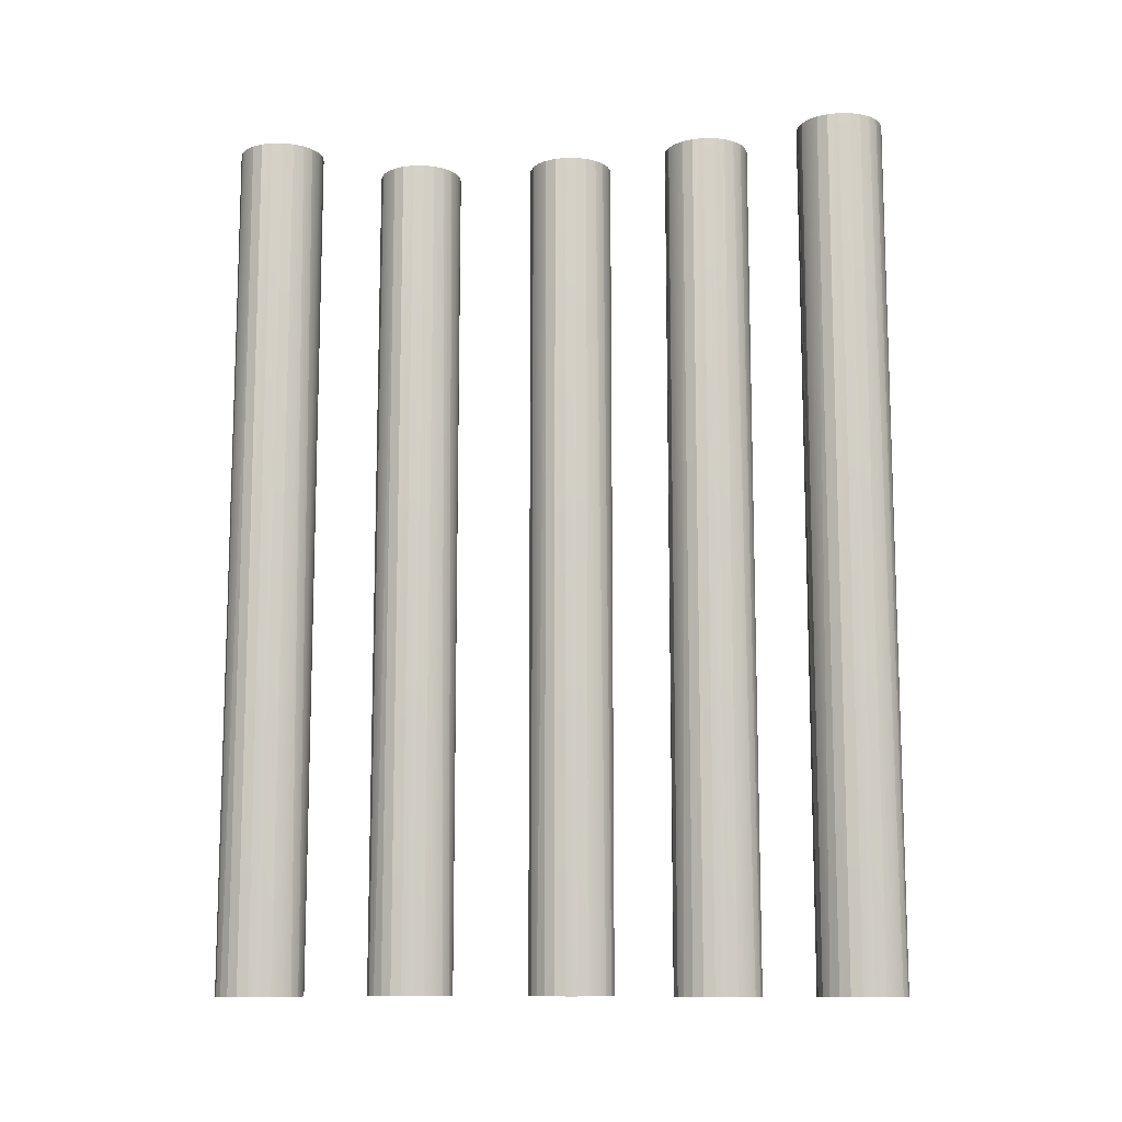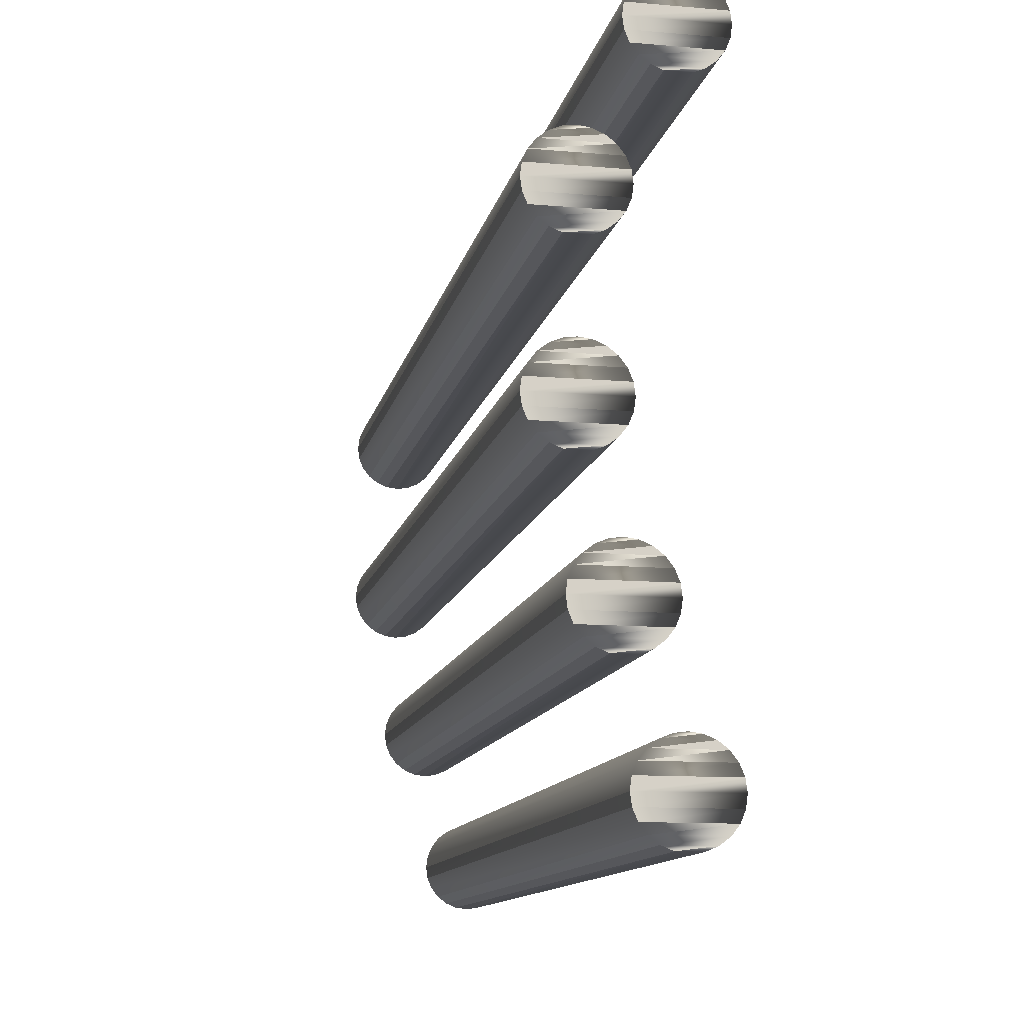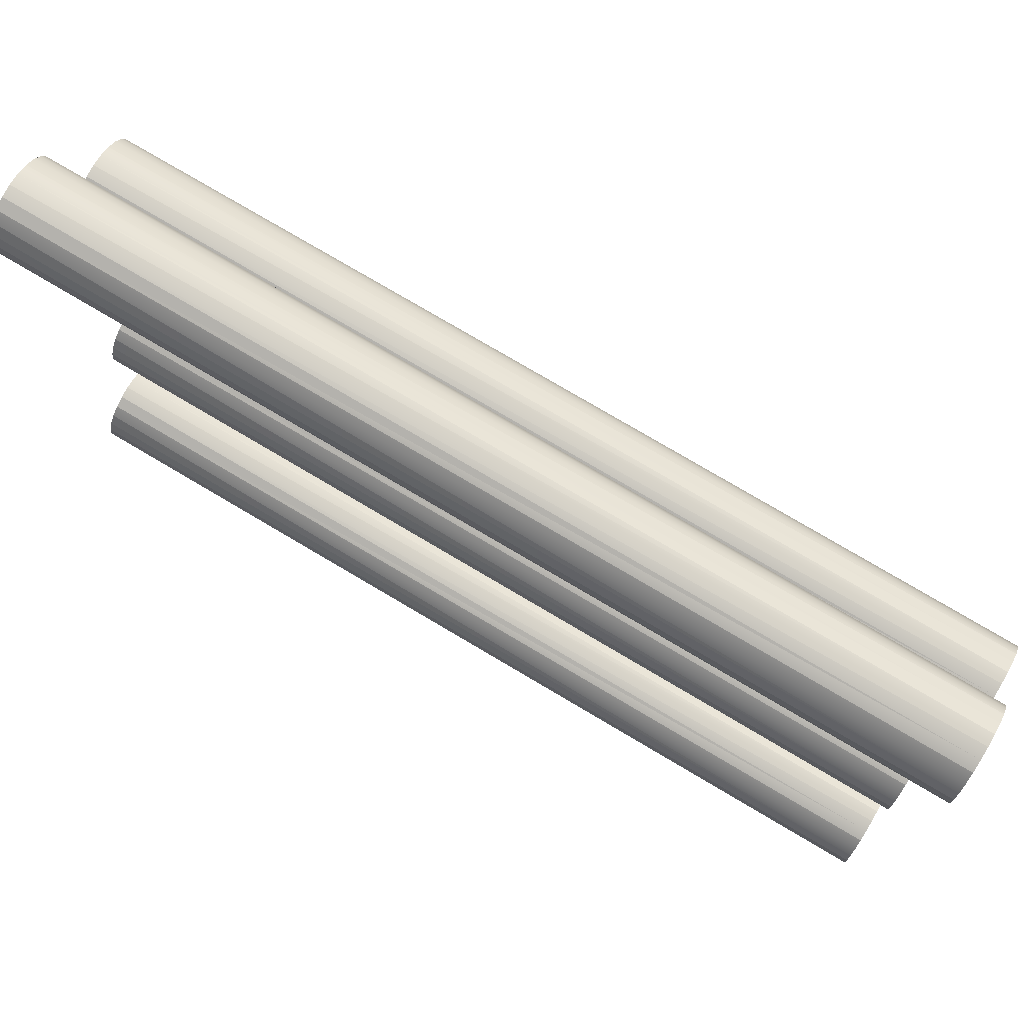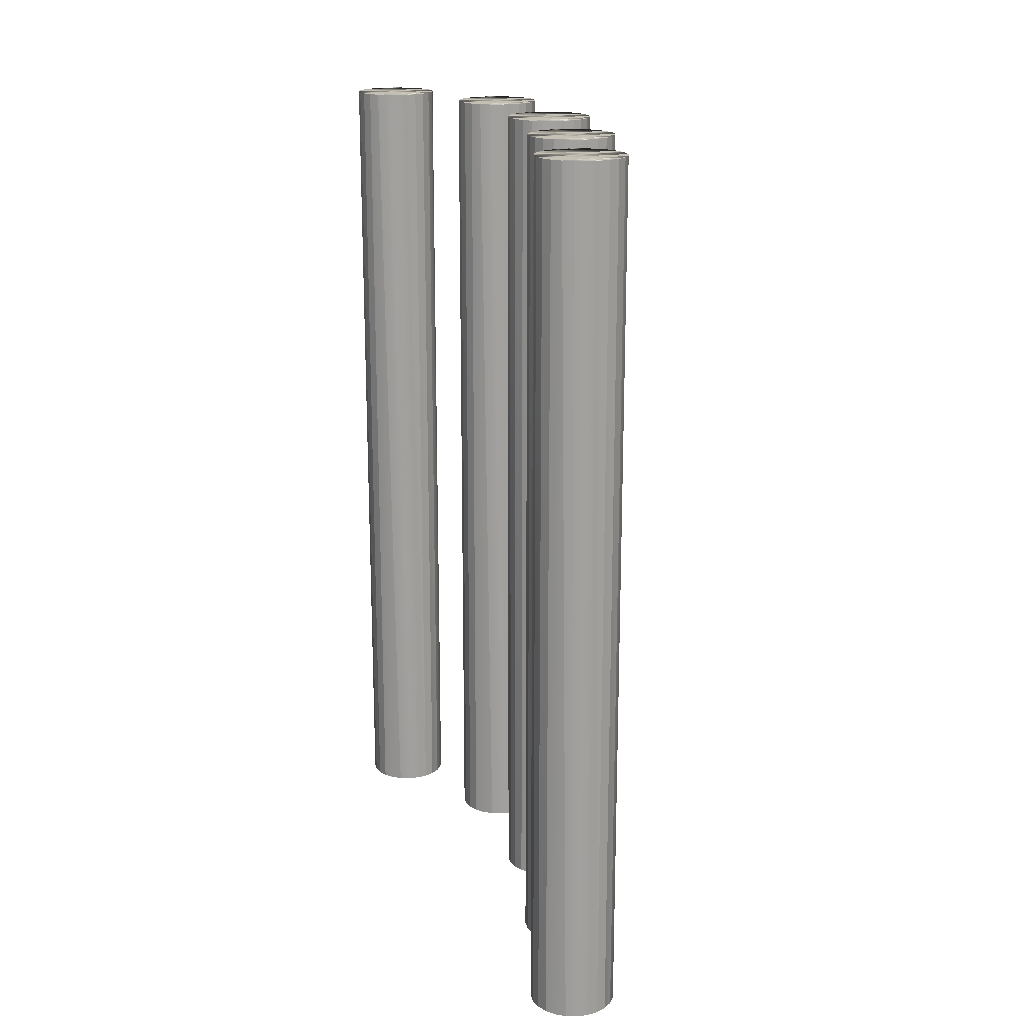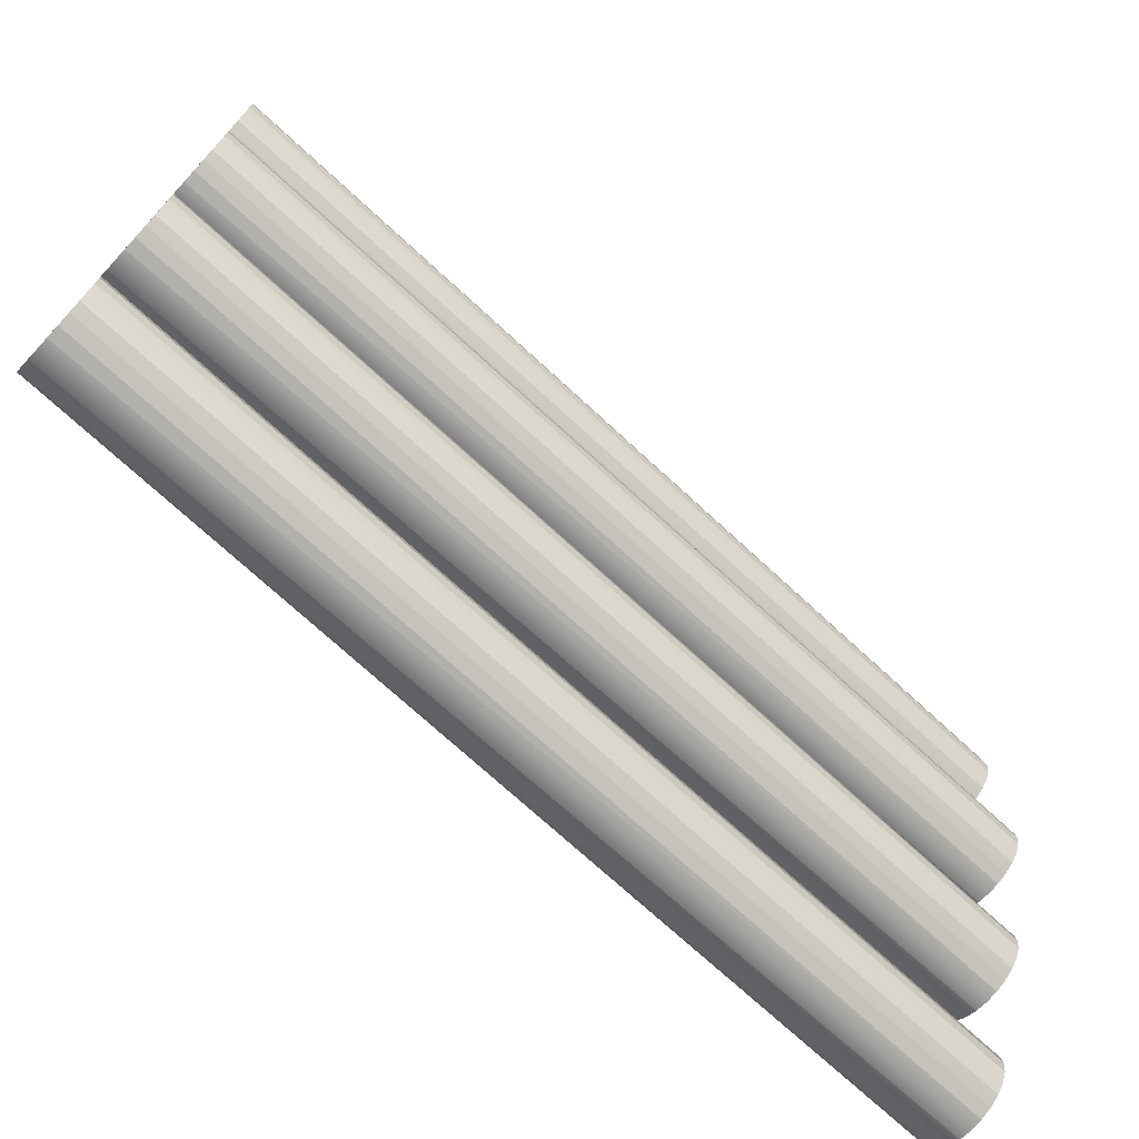
<metadata>
{"format":"obj","ext":"obj","renderer":"f3d","projection":"perspective","resolution":1024,"background":"white","views":[{"elev":-11.5,"azim":97.6,"up":"+Y"},{"elev":-12.1,"azim":-11.5,"up":"+Z"},{"elev":77.2,"azim":120.6,"up":"+Z"},{"elev":18.2,"azim":160.1,"up":"+Y"},{"elev":-72.6,"azim":-132.7,"up":"+Z"}]}
</metadata>
<code>
o backseat_mesh1.001_mesh1-geometry
v -0.08869 -0.06517 -0.1633
v -0.09949 -0.06517 -0.1633
v -0.09409 -0.06517 -0.164
v -0.08366 -0.06517 -0.1612
v -0.1045 -0.06517 -0.1612
v -0.07934 -0.06517 -0.1579
v -0.09949 0.3549 -0.1633
v -0.08869 0.3549 -0.1633
v -0.09409 0.3549 -0.164
v -0.1045 0.3549 -0.1612
v -0.08366 0.3549 -0.1612
v -0.1088 0.3549 -0.1579
v -0.07934 0.3549 -0.1579
v -0.1088 -0.06517 -0.1579
v -0.1122 0.3549 -0.1536
v -0.07602 -0.06517 -0.1536
v -0.07602 0.3549 -0.1536
v -0.1122 -0.06517 -0.1536
v -0.1142 0.3549 -0.1486
v -0.07394 -0.06517 -0.1486
v -0.07394 0.3549 -0.1486
v -0.1142 -0.06517 -0.1486
v -0.1149 0.3549 -0.1432
v -0.07323 -0.06517 -0.1432
v -0.07323 0.3549 -0.1432
v -0.1149 -0.06517 -0.1432
v -0.1142 0.3549 -0.1378
v -0.07394 -0.06517 -0.1378
v -0.07394 0.3549 -0.1378
v -0.1142 -0.06517 -0.1378
v -0.07602 0.3549 -0.1327
v -0.07602 -0.06517 -0.1327
v -0.1122 0.3549 -0.1327
v -0.1122 -0.06517 -0.1327
v -0.1088 0.3549 -0.1284
v -0.07934 -0.06517 -0.1284
v -0.07934 0.3549 -0.1284
v -0.1088 -0.06517 -0.1284
v -0.1045 0.3549 -0.1251
v -0.08366 -0.06517 -0.1251
v -0.08366 0.3549 -0.1251
v -0.1045 -0.06517 -0.1251
v -0.09949 0.3549 -0.123
v -0.08869 -0.06517 -0.123
v -0.08869 0.3549 -0.123
v -0.09949 -0.06517 -0.123
v -0.09409 0.3549 -0.1223
v -0.09409 -0.06517 -0.1223
v -0.08859 -0.06517 0.119
v -0.09939 -0.06517 0.119
v -0.09398 -0.06517 0.1183
v -0.08356 -0.06517 0.1211
v -0.1044 -0.06517 0.1211
v -0.07923 -0.06517 0.1244
v -0.09939 0.3549 0.119
v -0.08859 0.3549 0.119
v -0.09398 0.3549 0.1183
v -0.1044 0.3549 0.1211
v -0.08356 0.3549 0.1211
v -0.1087 0.3549 0.1244
v -0.07923 0.3549 0.1244
v -0.1087 -0.06517 0.1244
v -0.1121 0.3549 0.1287
v -0.07592 -0.06517 0.1287
v -0.07592 0.3549 0.1287
v -0.1121 -0.06517 0.1287
v -0.1141 0.3549 0.1338
v -0.07383 -0.06517 0.1338
v -0.07383 0.3549 0.1338
v -0.1141 -0.06517 0.1338
v -0.1148 0.3549 0.1391
v -0.07312 -0.06517 0.1391
v -0.07312 0.3549 0.1391
v -0.1148 -0.06517 0.1391
v -0.1141 0.3549 0.1445
v -0.07383 -0.06517 0.1445
v -0.07383 0.3549 0.1445
v -0.1141 -0.06517 0.1445
v -0.07592 0.3549 0.1496
v -0.07592 -0.06517 0.1496
v -0.1121 0.3549 0.1496
v -0.1121 -0.06517 0.1496
v -0.1087 0.3549 0.1539
v -0.07923 -0.06517 0.1539
v -0.07923 0.3549 0.1539
v -0.1087 -0.06517 0.1539
v -0.1044 0.3549 0.1572
v -0.08356 -0.06517 0.1572
v -0.08356 0.3549 0.1572
v -0.1044 -0.06517 0.1572
v -0.09939 0.3549 0.1593
v -0.08859 -0.06517 0.1593
v -0.08859 0.3549 0.1593
v -0.09939 -0.06517 0.1593
v -0.09398 0.3549 0.16
v -0.09398 -0.06517 0.16
v -0.1268 -0.06517 -0.02465
v -0.1376 -0.06517 -0.02465
v -0.1322 -0.06517 -0.02536
v -0.1217 -0.06517 -0.02256
v -0.1426 -0.06517 -0.02256
v -0.1174 -0.06517 -0.01925
v -0.1376 0.3549 -0.02465
v -0.1268 0.3549 -0.02465
v -0.1322 0.3549 -0.02536
v -0.1426 0.3549 -0.02256
v -0.1217 0.3549 -0.02256
v -0.1469 0.3549 -0.01925
v -0.1174 0.3549 -0.01925
v -0.1469 -0.06517 -0.01925
v -0.1502 0.3549 -0.01493
v -0.1141 -0.06517 -0.01493
v -0.1141 0.3549 -0.01493
v -0.1502 -0.06517 -0.01493
v -0.1523 0.3549 -0.009894
v -0.112 -0.06517 -0.009894
v -0.112 0.3549 -0.009894
v -0.1523 -0.06517 -0.009894
v -0.153 0.3549 -0.004495
v -0.1113 -0.06517 -0.004495
v -0.1113 0.3549 -0.004495
v -0.153 -0.06517 -0.004495
v -0.1523 0.3549 0.000904
v -0.112 -0.06517 0.000904
v -0.112 0.3549 0.000904
v -0.1523 -0.06517 0.000904
v -0.1141 0.3549 0.005935
v -0.1141 -0.06517 0.005935
v -0.1502 0.3549 0.005935
v -0.1502 -0.06517 0.005935
v -0.1469 0.3549 0.01026
v -0.1174 -0.06517 0.01026
v -0.1174 0.3549 0.01026
v -0.1469 -0.06517 0.01026
v -0.1426 0.3549 0.01357
v -0.1217 -0.06517 0.01357
v -0.1217 0.3549 0.01357
v -0.1426 -0.06517 0.01357
v -0.1376 0.3549 0.01565
v -0.1268 -0.06517 0.01565
v -0.1268 0.3549 0.01565
v -0.1376 -0.06517 0.01565
v -0.1322 0.3549 0.01637
v -0.1322 -0.06517 0.01637
v -0.1267 -0.06517 0.05443
v -0.1375 -0.06517 0.05443
v -0.1321 -0.06517 0.05372
v -0.1216 -0.06517 0.05651
v -0.1425 -0.06517 0.05651
v -0.1173 -0.06517 0.05983
v -0.1375 0.3549 0.05443
v -0.1267 0.3549 0.05443
v -0.1321 0.3549 0.05372
v -0.1425 0.3549 0.05651
v -0.1216 0.3549 0.05651
v -0.1468 0.3549 0.05983
v -0.1173 0.3549 0.05983
v -0.1468 -0.06517 0.05983
v -0.1501 0.3549 0.06415
v -0.114 -0.06517 0.06415
v -0.114 0.3549 0.06415
v -0.1501 -0.06517 0.06415
v -0.1522 0.3549 0.06918
v -0.1119 -0.06517 0.06918
v -0.1119 0.3549 0.06918
v -0.1522 -0.06517 0.06918
v -0.1529 0.3549 0.07458
v -0.1112 -0.06517 0.07458
v -0.1112 0.3549 0.07458
v -0.1529 -0.06517 0.07458
v -0.1522 0.3549 0.07998
v -0.1119 -0.06517 0.07998
v -0.1119 0.3549 0.07998
v -0.1522 -0.06517 0.07998
v -0.114 0.3549 0.08501
v -0.114 -0.06517 0.08501
v -0.1501 0.3549 0.08501
v -0.1501 -0.06517 0.08501
v -0.1468 0.3549 0.08933
v -0.1173 -0.06517 0.08933
v -0.1173 0.3549 0.08933
v -0.1468 -0.06517 0.08933
v -0.1425 0.3549 0.09264
v -0.1216 -0.06517 0.09264
v -0.1216 0.3549 0.09264
v -0.1425 -0.06517 0.09264
v -0.1375 0.3549 0.09473
v -0.1267 -0.06517 0.09473
v -0.1267 0.3549 0.09473
v -0.1375 -0.06517 0.09473
v -0.1321 0.3549 0.09544
v -0.1321 -0.06517 0.09544
v -0.1107 -0.06517 -0.09609
v -0.1215 -0.06517 -0.09609
v -0.1161 -0.06517 -0.0968
v -0.1057 -0.06517 -0.094
v -0.1266 -0.06517 -0.094
v -0.1014 -0.06517 -0.09069
v -0.1215 0.3549 -0.09609
v -0.1107 0.3549 -0.09609
v -0.1161 0.3549 -0.0968
v -0.1266 0.3549 -0.094
v -0.1057 0.3549 -0.094
v -0.1309 0.3549 -0.09069
v -0.1014 0.3549 -0.09069
v -0.1309 -0.06517 -0.09069
v -0.1342 0.3549 -0.08637
v -0.09807 -0.06517 -0.08637
v -0.09807 0.3549 -0.08637
v -0.1342 -0.06517 -0.08637
v -0.1363 0.3549 -0.08134
v -0.09598 -0.06517 -0.08134
v -0.09598 0.3549 -0.08134
v -0.1363 -0.06517 -0.08134
v -0.137 0.3549 -0.07594
v -0.09527 -0.06517 -0.07594
v -0.09527 0.3549 -0.07594
v -0.137 -0.06517 -0.07594
v -0.1363 0.3549 -0.07054
v -0.09598 -0.06517 -0.07054
v -0.09598 0.3549 -0.07054
v -0.1363 -0.06517 -0.07054
v -0.09807 0.3549 -0.06551
v -0.09807 -0.06517 -0.06551
v -0.1342 0.3549 -0.06551
v -0.1342 -0.06517 -0.06551
v -0.1309 0.3549 -0.06119
v -0.1014 -0.06517 -0.06119
v -0.1014 0.3549 -0.06119
v -0.1309 -0.06517 -0.06119
v -0.1266 0.3549 -0.05787
v -0.1057 -0.06517 -0.05787
v -0.1057 0.3549 -0.05787
v -0.1266 -0.06517 -0.05787
v -0.1215 0.3549 -0.05579
v -0.1107 -0.06517 -0.05579
v -0.1107 0.3549 -0.05579
v -0.1215 -0.06517 -0.05579
v -0.1161 0.3549 -0.05508
v -0.1161 -0.06517 -0.05508
f 3 2 1
f 4 1 2
f 2 4 5
f 5 4 6
f 7 8 9
f 8 10 11
f 11 12 13
f 5 6 14
f 10 7 8
f 12 10 11
f 15 12 13
f 14 6 16
f 13 15 17
f 18 16 14
f 17 15 19
f 18 16 20
f 21 19 17
f 18 20 22
f 21 19 23
f 24 20 22
f 21 23 25
f 26 24 22
f 25 23 27
f 28 24 26
f 25 27 29
f 26 28 30
f 29 27 31
f 32 28 30
f 33 27 31
f 34 32 30
f 35 33 31
f 34 32 36
f 31 35 37
f 38 36 34
f 37 35 39
f 38 36 40
f 37 39 41
f 42 40 38
f 41 39 43
f 44 40 42
f 41 43 45
f 42 44 46
f 45 43 47
f 46 44 48
f 51 50 49
f 52 49 50
f 50 52 53
f 53 52 54
f 55 56 57
f 56 58 59
f 59 60 61
f 53 54 62
f 58 55 56
f 60 58 59
f 63 60 61
f 62 54 64
f 61 63 65
f 66 64 62
f 65 63 67
f 66 64 68
f 69 67 65
f 66 68 70
f 69 67 71
f 72 68 70
f 69 71 73
f 74 72 70
f 73 71 75
f 76 72 74
f 73 75 77
f 74 76 78
f 77 75 79
f 80 76 78
f 81 75 79
f 82 80 78
f 83 81 79
f 82 80 84
f 79 83 85
f 86 84 82
f 85 83 87
f 86 84 88
f 85 87 89
f 90 88 86
f 89 87 91
f 92 88 90
f 89 91 93
f 90 92 94
f 93 91 95
f 94 92 96
f 99 98 97
f 100 97 98
f 98 100 101
f 101 100 102
f 103 104 105
f 104 106 107
f 107 108 109
f 101 102 110
f 106 103 104
f 108 106 107
f 111 108 109
f 110 102 112
f 109 111 113
f 114 112 110
f 113 111 115
f 114 112 116
f 117 115 113
f 114 116 118
f 117 115 119
f 120 116 118
f 117 119 121
f 122 120 118
f 121 119 123
f 124 120 122
f 121 123 125
f 122 124 126
f 125 123 127
f 128 124 126
f 129 123 127
f 130 128 126
f 131 129 127
f 130 128 132
f 127 131 133
f 134 132 130
f 133 131 135
f 134 132 136
f 133 135 137
f 138 136 134
f 137 135 139
f 140 136 138
f 137 139 141
f 138 140 142
f 141 139 143
f 142 140 144
f 147 146 145
f 148 145 146
f 146 148 149
f 149 148 150
f 151 152 153
f 152 154 155
f 155 156 157
f 149 150 158
f 154 151 152
f 156 154 155
f 159 156 157
f 158 150 160
f 157 159 161
f 162 160 158
f 161 159 163
f 162 160 164
f 165 163 161
f 162 164 166
f 165 163 167
f 168 164 166
f 165 167 169
f 170 168 166
f 169 167 171
f 172 168 170
f 169 171 173
f 170 172 174
f 173 171 175
f 176 172 174
f 177 171 175
f 178 176 174
f 179 177 175
f 178 176 180
f 175 179 181
f 182 180 178
f 181 179 183
f 182 180 184
f 181 183 185
f 186 184 182
f 185 183 187
f 188 184 186
f 185 187 189
f 186 188 190
f 189 187 191
f 190 188 192
f 195 194 193
f 196 193 194
f 194 196 197
f 197 196 198
f 199 200 201
f 200 202 203
f 203 204 205
f 197 198 206
f 202 199 200
f 204 202 203
f 207 204 205
f 206 198 208
f 205 207 209
f 210 208 206
f 209 207 211
f 210 208 212
f 213 211 209
f 210 212 214
f 213 211 215
f 216 212 214
f 213 215 217
f 218 216 214
f 217 215 219
f 220 216 218
f 217 219 221
f 218 220 222
f 221 219 223
f 224 220 222
f 225 219 223
f 226 224 222
f 227 225 223
f 226 224 228
f 223 227 229
f 230 228 226
f 229 227 231
f 230 228 232
f 229 231 233
f 234 232 230
f 233 231 235
f 236 232 234
f 233 235 237
f 234 236 238
f 237 235 239
f 238 236 240
f 3 9 2
f 1 8 3
f 1 11 4
f 9 2 7
f 9 3 8
f 8 1 11
f 13 4 11
f 2 7 5
f 6 13 4
f 10 5 7
f 6 16 13
f 14 10 5
f 10 14 12
f 17 13 16
f 12 15 14
f 17 20 16
f 18 14 15
f 20 17 21
f 15 19 18
f 20 24 21
f 22 18 19
f 25 21 24
f 22 23 19
f 25 28 24
f 23 22 26
f 28 25 29
f 23 27 26
f 28 32 29
f 30 26 27
f 31 29 32
f 27 33 30
f 31 36 32
f 34 30 33
f 37 31 36
f 33 35 34
f 37 36 41
f 38 34 35
f 40 41 36
f 38 35 42
f 35 42 39
f 45 40 41
f 46 39 42
f 44 45 40
f 43 46 39
f 47 44 45
f 48 43 46
f 48 47 44
f 47 48 43
f 51 57 50
f 49 56 51
f 49 59 52
f 57 50 55
f 57 51 56
f 56 49 59
f 61 52 59
f 50 55 53
f 54 61 52
f 58 53 55
f 54 64 61
f 62 58 53
f 58 62 60
f 65 61 64
f 60 63 62
f 65 68 64
f 66 62 63
f 68 65 69
f 63 67 66
f 68 72 69
f 70 66 67
f 73 69 72
f 70 71 67
f 73 76 72
f 71 70 74
f 76 73 77
f 71 75 74
f 76 80 77
f 78 74 75
f 79 77 80
f 75 81 78
f 79 84 80
f 82 78 81
f 85 79 84
f 81 83 82
f 85 84 89
f 86 82 83
f 88 89 84
f 86 83 90
f 83 90 87
f 93 88 89
f 94 87 90
f 92 93 88
f 91 94 87
f 95 92 93
f 96 91 94
f 96 95 92
f 95 96 91
f 99 105 98
f 97 104 99
f 97 107 100
f 105 98 103
f 105 99 104
f 104 97 107
f 109 100 107
f 98 103 101
f 102 109 100
f 106 101 103
f 102 112 109
f 110 106 101
f 106 110 108
f 113 109 112
f 108 111 110
f 113 116 112
f 114 110 111
f 116 113 117
f 111 115 114
f 116 120 117
f 118 114 115
f 121 117 120
f 118 119 115
f 121 124 120
f 119 118 122
f 124 121 125
f 119 123 122
f 124 128 125
f 126 122 123
f 127 125 128
f 123 129 126
f 127 132 128
f 130 126 129
f 133 127 132
f 129 131 130
f 133 132 137
f 134 130 131
f 136 137 132
f 134 131 138
f 131 138 135
f 141 136 137
f 142 135 138
f 140 141 136
f 139 142 135
f 143 140 141
f 144 139 142
f 144 143 140
f 143 144 139
f 147 153 146
f 145 152 147
f 145 155 148
f 153 146 151
f 153 147 152
f 152 145 155
f 157 148 155
f 146 151 149
f 150 157 148
f 154 149 151
f 150 160 157
f 158 154 149
f 154 158 156
f 161 157 160
f 156 159 158
f 161 164 160
f 162 158 159
f 164 161 165
f 159 163 162
f 164 168 165
f 166 162 163
f 169 165 168
f 166 167 163
f 169 172 168
f 167 166 170
f 172 169 173
f 167 171 170
f 172 176 173
f 174 170 171
f 175 173 176
f 171 177 174
f 175 180 176
f 178 174 177
f 181 175 180
f 177 179 178
f 181 180 185
f 182 178 179
f 184 185 180
f 182 179 186
f 179 186 183
f 189 184 185
f 190 183 186
f 188 189 184
f 187 190 183
f 191 188 189
f 192 187 190
f 192 191 188
f 191 192 187
f 195 201 194
f 193 200 195
f 193 203 196
f 201 194 199
f 201 195 200
f 200 193 203
f 205 196 203
f 194 199 197
f 198 205 196
f 202 197 199
f 198 208 205
f 206 202 197
f 202 206 204
f 209 205 208
f 204 207 206
f 209 212 208
f 210 206 207
f 212 209 213
f 207 211 210
f 212 216 213
f 214 210 211
f 217 213 216
f 214 215 211
f 217 220 216
f 215 214 218
f 220 217 221
f 215 219 218
f 220 224 221
f 222 218 219
f 223 221 224
f 219 225 222
f 223 228 224
f 226 222 225
f 229 223 228
f 225 227 226
f 229 228 233
f 230 226 227
f 232 233 228
f 230 227 234
f 227 234 231
f 237 232 233
f 238 231 234
f 236 237 232
f 235 238 231
f 239 236 237
f 240 235 238
f 240 239 236
f 239 240 235

</code>
